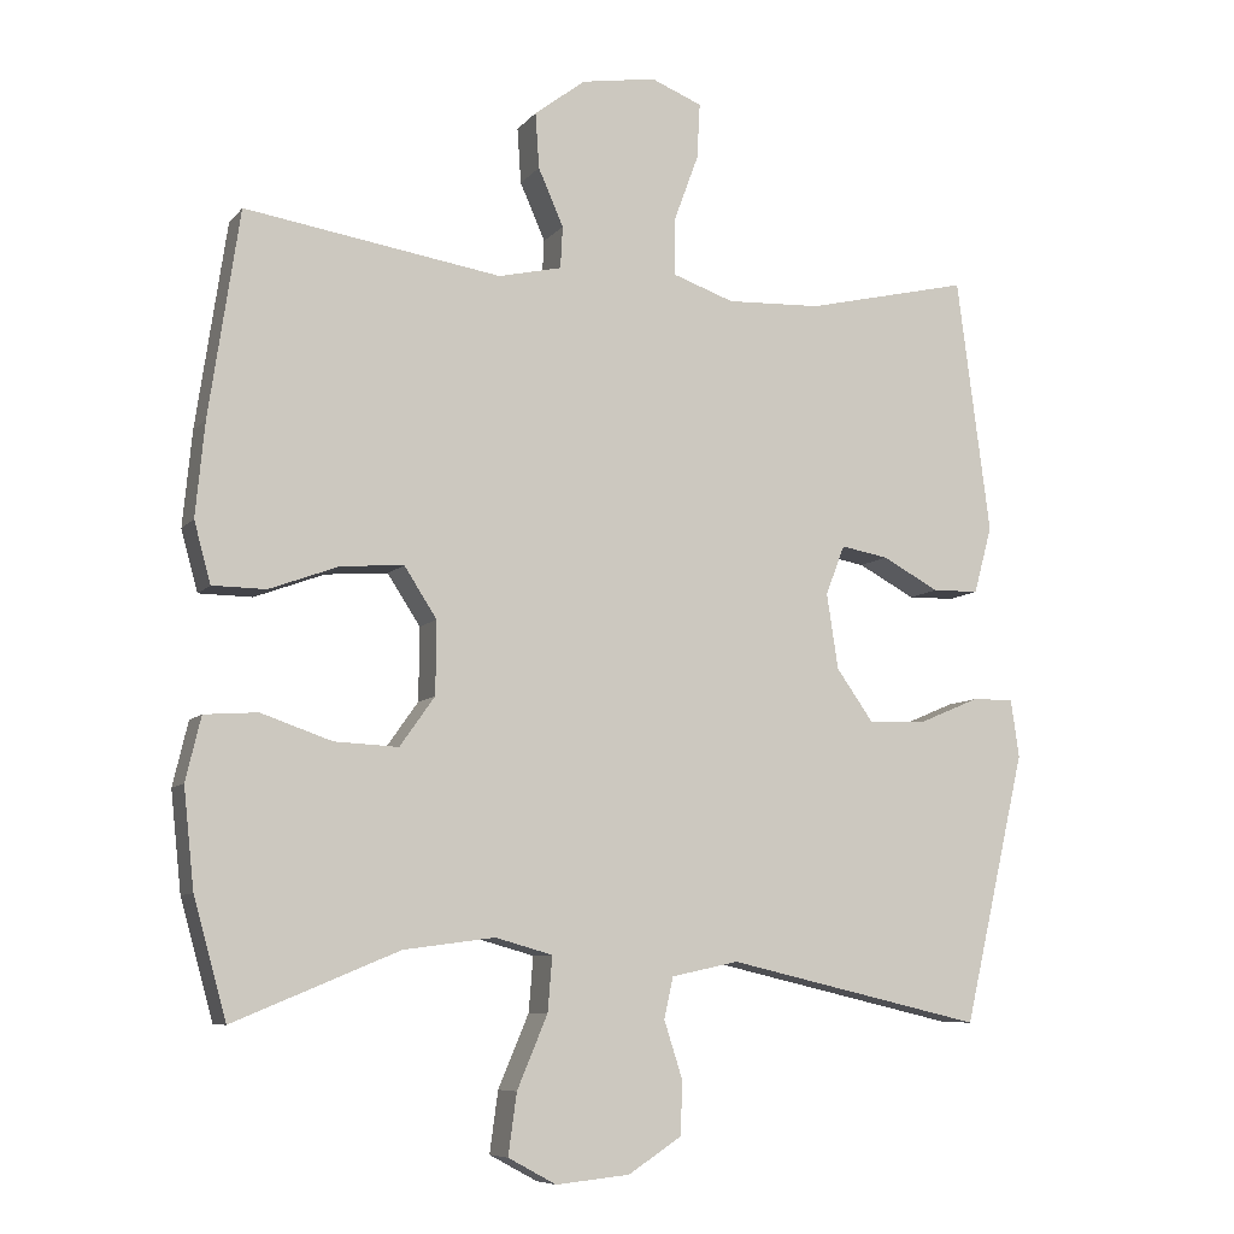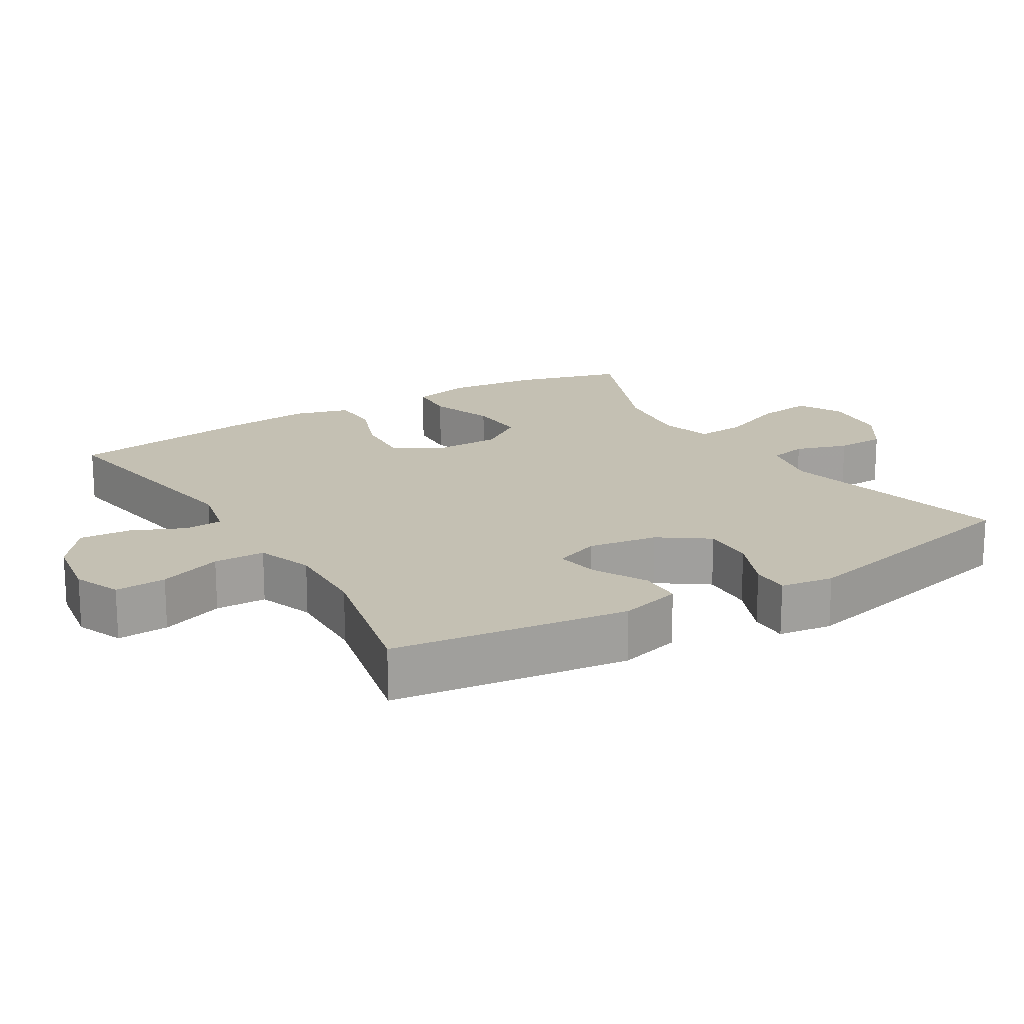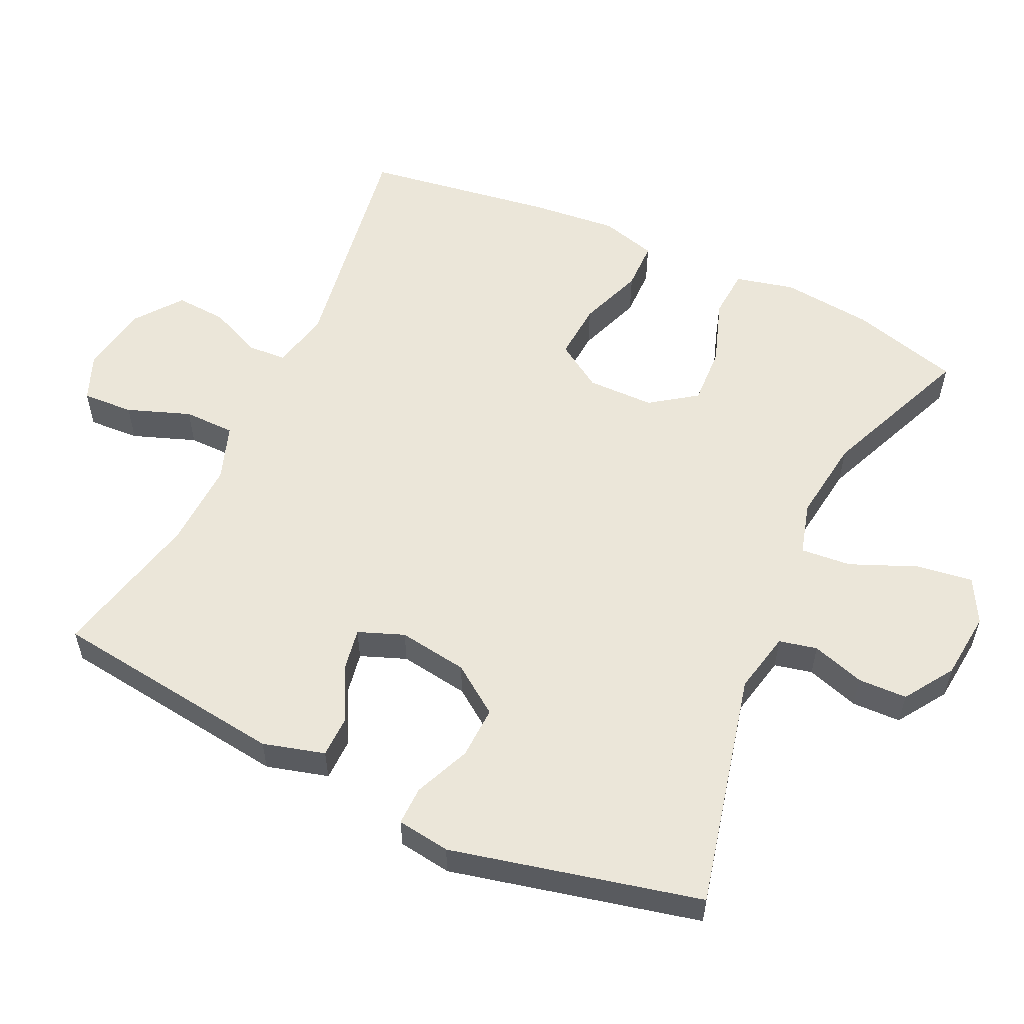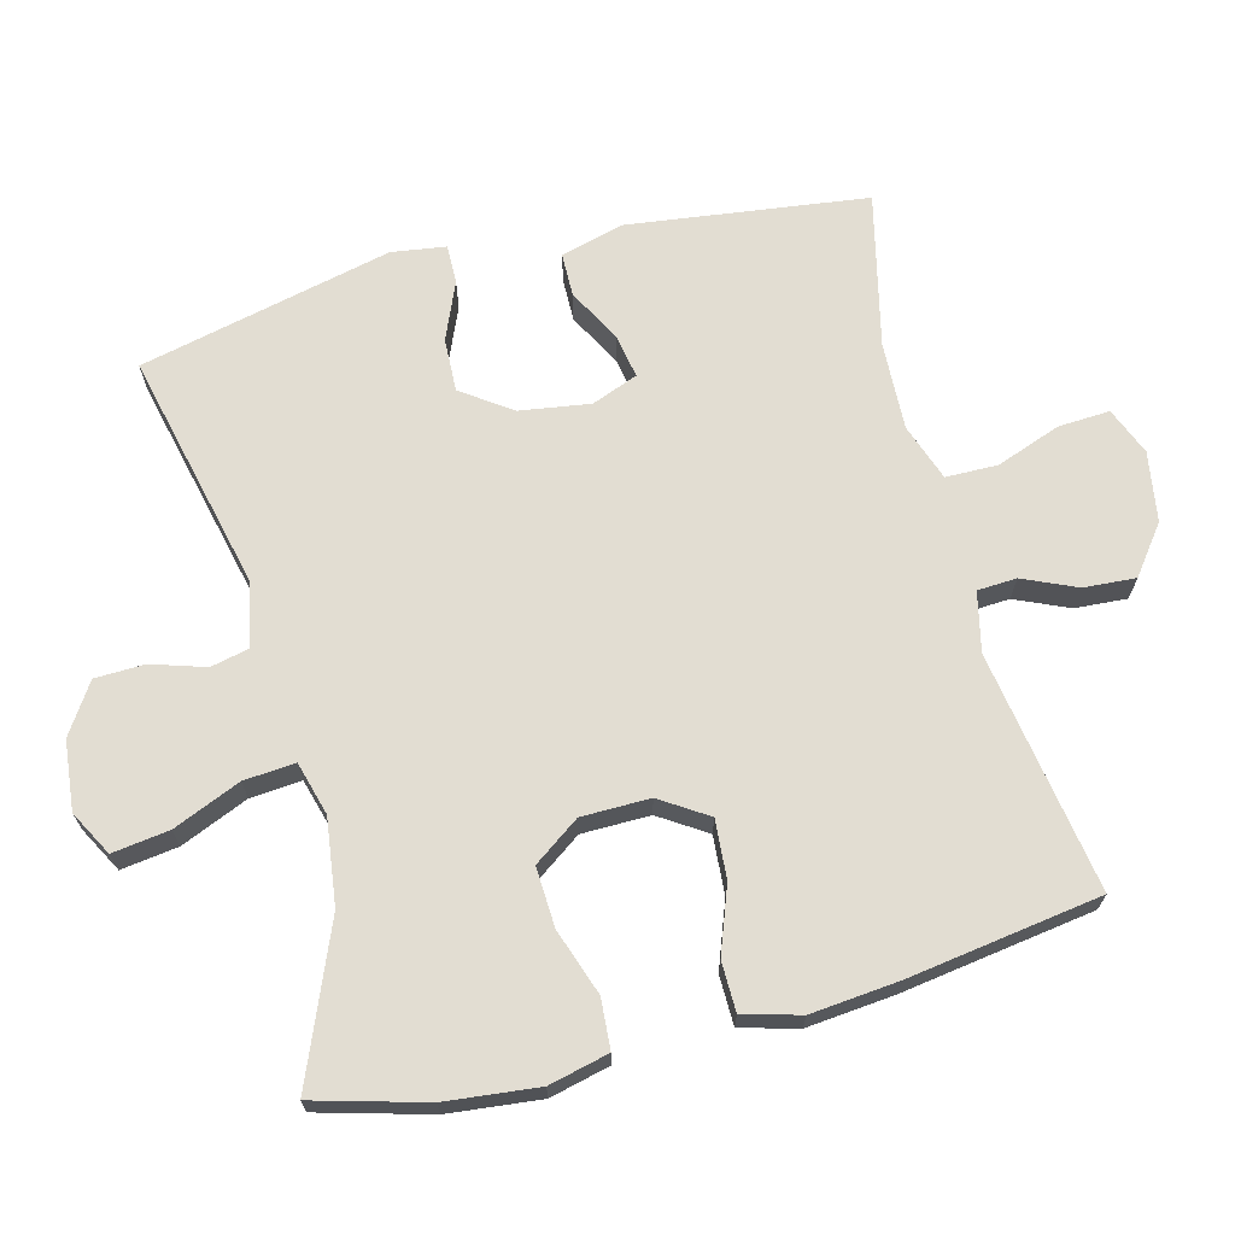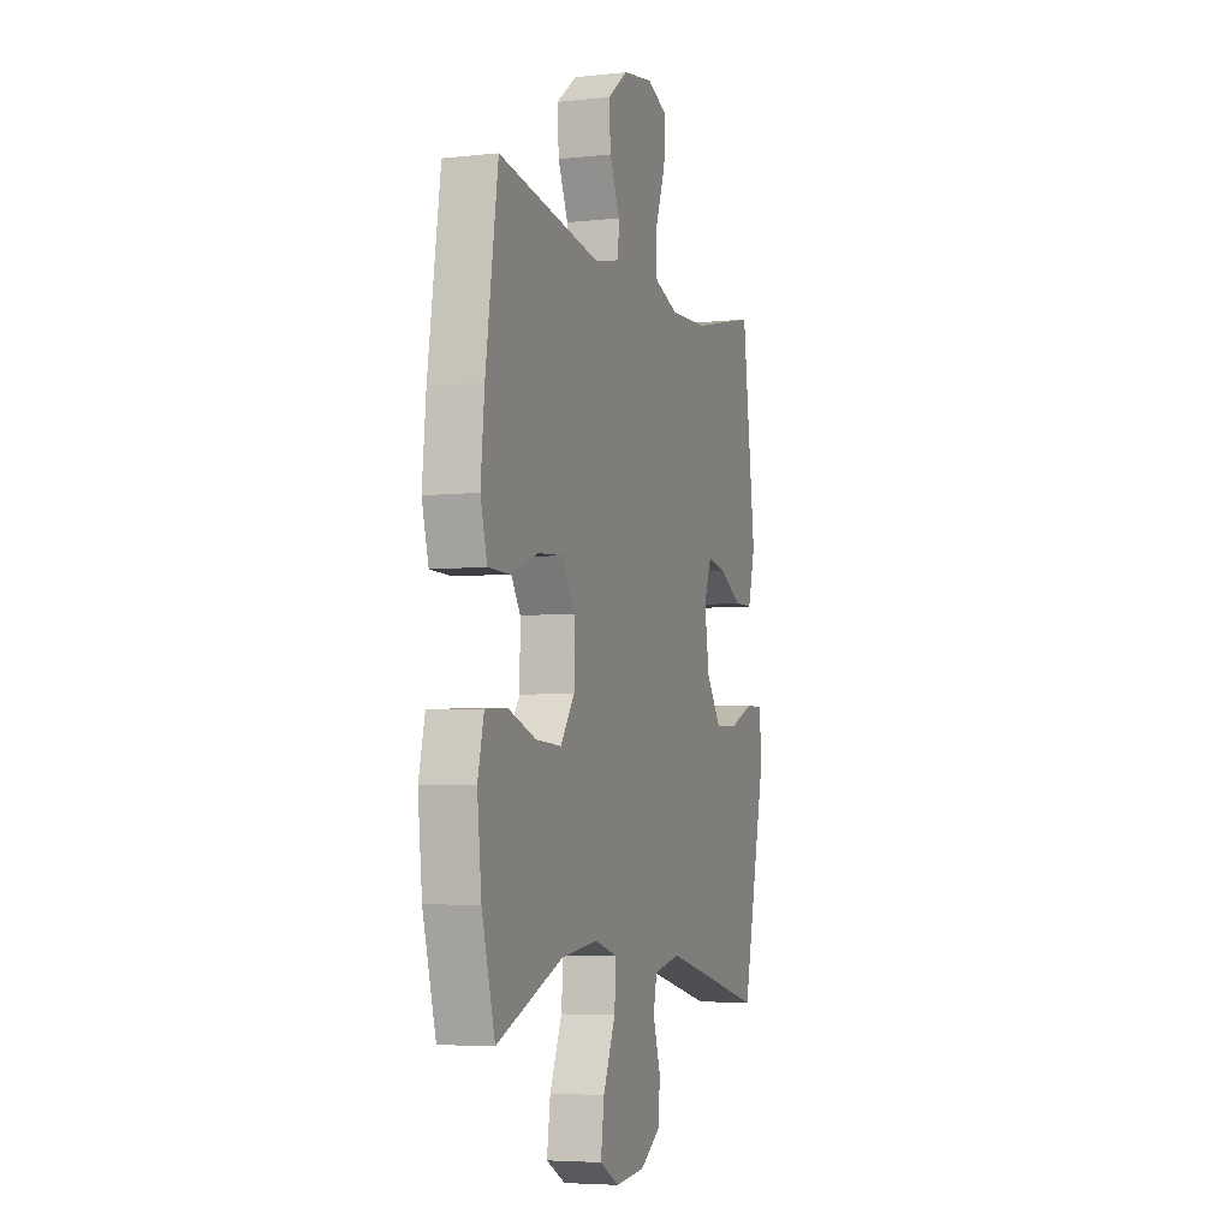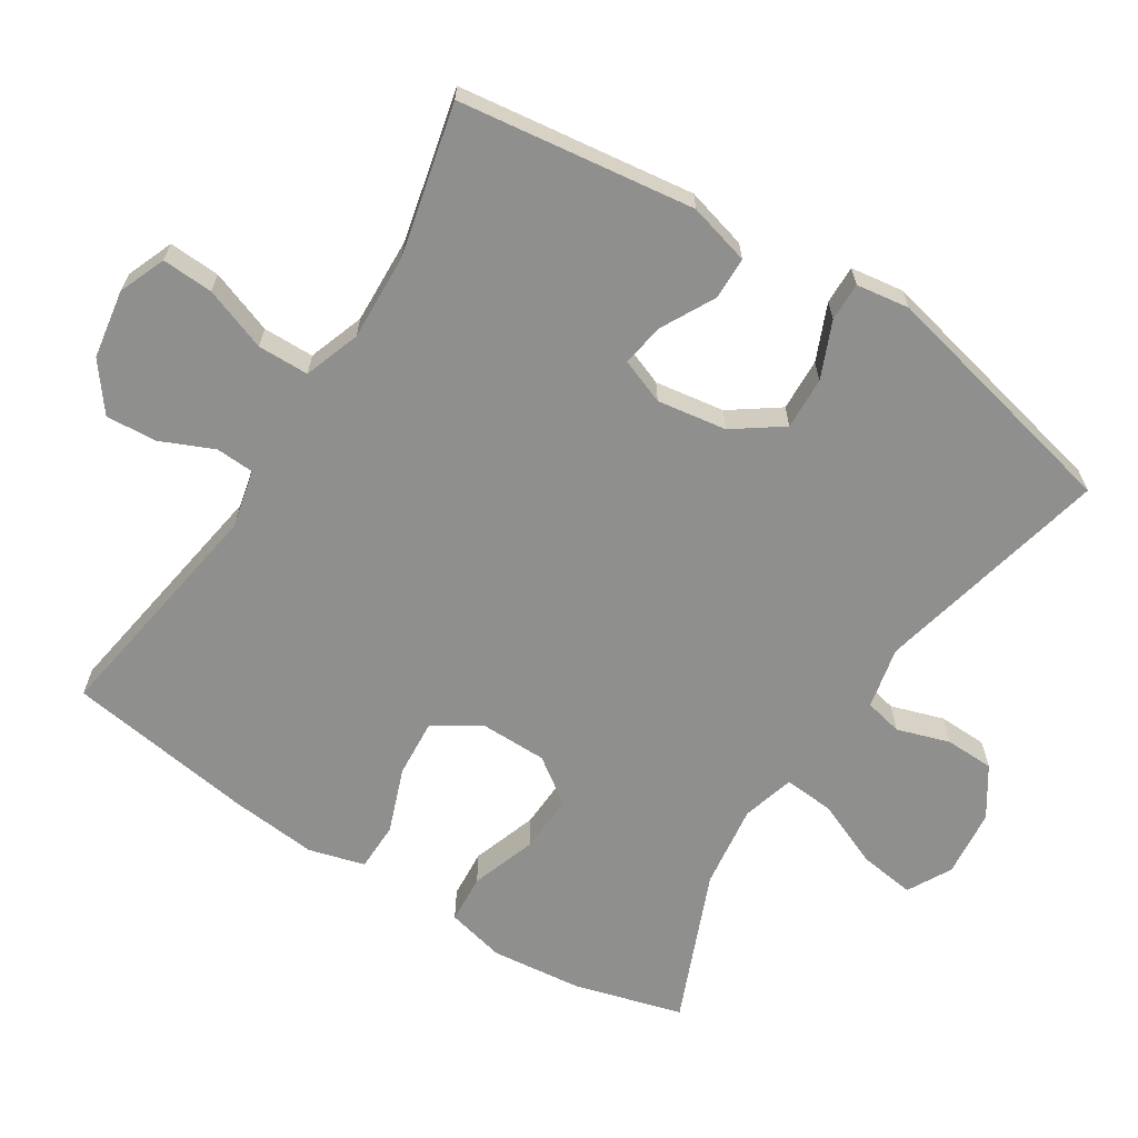
<metadata>
{"format":"obj","ext":"obj","renderer":"f3d","projection":"perspective","resolution":1024,"background":"white","views":[{"elev":-8.0,"azim":-21.6,"up":"+Z"},{"elev":18.0,"azim":58.7,"up":"+Y"},{"elev":56.1,"azim":115.0,"up":"+Y"},{"elev":68.3,"azim":-104.6,"up":"+Y"},{"elev":-5.2,"azim":-71.2,"up":"+Z"},{"elev":-65.1,"azim":57.6,"up":"+Y"}]}
</metadata>
<code>
v 0.5 0.07 -0.5
v 0.163 0.07 -0.422
v 0.075 0.07 -0.441
v 0.063 0.07 -0.495
v 0.087 0.07 -0.57
v 0.085 0.07 -0.64
v 0.015 0.07 -0.686
v -0.082 0.07 -0.696
v -0.145 0.07 -0.662
v -0.134 0.07 -0.582
v -0.094 0.07 -0.487
v -0.088 0.07 -0.415
v -0.163 0.07 -0.394
v -0.283 0.07 -0.41
v -0.5 0.07 -0.5
v -0.543 0.07 -0.345
v -0.557 0.07 -0.215
v -0.537 0.07 -0.131
v -0.467 0.07 -0.126
v -0.374 0.07 -0.158
v -0.29 0.07 -0.162
v -0.244 0.07 -0.097
v -0.243 0.07 -0.001
v -0.286 0.07 0.065
v -0.368 0.07 0.059
v -0.46 0.07 0.025
v -0.53 0.07 0.026
v -0.552 0.07 0.106
v -0.54 0.07 0.23
v -0.5 0.07 0.5
v -0.163 0.07 0.447
v -0.08 0.07 0.466
v -0.077 0.07 0.521
v -0.11 0.07 0.596
v -0.115 0.07 0.669
v -0.048 0.07 0.72
v 0.05 0.07 0.736
v 0.117 0.07 0.709
v 0.113 0.07 0.636
v 0.08 0.07 0.546
v 0.081 0.07 0.473
v 0.161 0.07 0.445
v 0.285 0.07 0.45
v 0.5 0.07 0.5
v 0.544 0.07 0.164
v 0.52 0.07 0.076
v 0.459 0.07 0.075
v 0.384 0.07 0.115
v 0.322 0.07 0.126
v 0.297 0.07 0.061
v 0.312 0.07 -0.038
v 0.361 0.07 -0.107
v 0.436 0.07 -0.104
v 0.516 0.07 -0.07
v 0.571 0.07 -0.069
v 0.582 0.07 -0.145
v 0.5 0 -0.5
v 0.163 0 -0.422
v 0.075 0 -0.441
v 0.063 0 -0.495
v 0.087 0 -0.57
v 0.085 0 -0.64
v 0.015 0 -0.686
v -0.082 0 -0.696
v -0.145 0 -0.662
v -0.134 0 -0.582
v -0.094 0 -0.487
v -0.088 0 -0.415
v -0.163 0 -0.394
v -0.283 0 -0.41
v -0.5 0 -0.5
v -0.543 0 -0.345
v -0.557 0 -0.215
v -0.537 0 -0.131
v -0.467 0 -0.126
v -0.374 0 -0.158
v -0.29 0 -0.162
v -0.244 0 -0.097
v -0.243 0 -0.001
v -0.286 0 0.065
v -0.368 0 0.059
v -0.46 0 0.025
v -0.53 0 0.026
v -0.552 0 0.106
v -0.54 0 0.23
v -0.5 0 0.5
v -0.163 0 0.447
v -0.08 0 0.466
v -0.077 0 0.521
v -0.11 0 0.596
v -0.115 0 0.669
v -0.048 0 0.72
v 0.05 0 0.736
v 0.117 0 0.709
v 0.113 0 0.636
v 0.08 0 0.546
v 0.081 0 0.473
v 0.161 0 0.445
v 0.285 0 0.45
v 0.5 0 0.5
v 0.544 0 0.164
v 0.52 0 0.076
v 0.459 0 0.075
v 0.384 0 0.115
v 0.322 0 0.126
v 0.297 0 0.061
v 0.312 0 -0.038
v 0.361 0 -0.107
v 0.436 0 -0.104
v 0.516 0 -0.07
v 0.571 0 -0.069
v 0.582 0 -0.145
f 56 1 2
f 55 56 2
f 54 55 2
f 53 54 2
f 52 53 2 3
f 51 52 3
f 50 51 3
f 49 50 3
f 46 47 48
f 45 46 48
f 44 45 48
f 43 44 48
f 42 43 48 49
f 41 42 49 3
f 38 39 40
f 37 38 40
f 36 37 40
f 35 36 40
f 34 35 40
f 33 34 40
f 41 3 4
f 40 41 4
f 33 40 4
f 32 33 4
f 29 30 31
f 28 29 31
f 27 28 31
f 26 27 31
f 25 26 31
f 24 25 31 32
f 23 24 32
f 22 23 32 4
f 18 19 20
f 17 18 20
f 16 17 20
f 15 16 20
f 14 15 20
f 13 14 20 21
f 12 13 21 22
f 9 10 11
f 8 9 11
f 7 8 11
f 6 7 11
f 5 6 11
f 4 5 11
f 4 11 12
f 4 12 22
f 58 57 112
f 58 112 111
f 58 111 110
f 58 110 109
f 59 58 109 108
f 59 108 107
f 59 107 106
f 59 106 105
f 104 103 102
f 104 102 101
f 104 101 100
f 104 100 99
f 105 104 99 98
f 59 105 98 97
f 96 95 94
f 96 94 93
f 96 93 92
f 96 92 91
f 96 91 90
f 96 90 89
f 60 59 97
f 60 97 96
f 60 96 89
f 60 89 88
f 87 86 85
f 87 85 84
f 87 84 83
f 87 83 82
f 87 82 81
f 88 87 81 80
f 88 80 79
f 60 88 79 78
f 76 75 74
f 76 74 73
f 76 73 72
f 76 72 71
f 76 71 70
f 77 76 70 69
f 78 77 69 68
f 67 66 65
f 67 65 64
f 67 64 63
f 67 63 62
f 67 62 61
f 67 61 60
f 68 67 60
f 78 68 60
f 1 57 58 2
f 2 58 59 3
f 3 59 60 4
f 4 60 61 5
f 5 61 62 6
f 6 62 63 7
f 7 63 64 8
f 8 64 65 9
f 9 65 66 10
f 10 66 67 11
f 11 67 68 12
f 12 68 69 13
f 13 69 70 14
f 14 70 71 15
f 15 71 72 16
f 16 72 73 17
f 17 73 74 18
f 18 74 75 19
f 19 75 76 20
f 20 76 77 21
f 21 77 78 22
f 22 78 79 23
f 23 79 80 24
f 24 80 81 25
f 25 81 82 26
f 26 82 83 27
f 27 83 84 28
f 28 84 85 29
f 29 85 86 30
f 30 86 87 31
f 31 87 88 32
f 32 88 89 33
f 33 89 90 34
f 34 90 91 35
f 35 91 92 36
f 36 92 93 37
f 37 93 94 38
f 38 94 95 39
f 39 95 96 40
f 40 96 97 41
f 41 97 98 42
f 42 98 99 43
f 43 99 100 44
f 44 100 101 45
f 45 101 102 46
f 46 102 103 47
f 47 103 104 48
f 48 104 105 49
f 49 105 106 50
f 50 106 107 51
f 51 107 108 52
f 52 108 109 53
f 53 109 110 54
f 54 110 111 55
f 55 111 112 56
f 56 112 57 1

</code>
